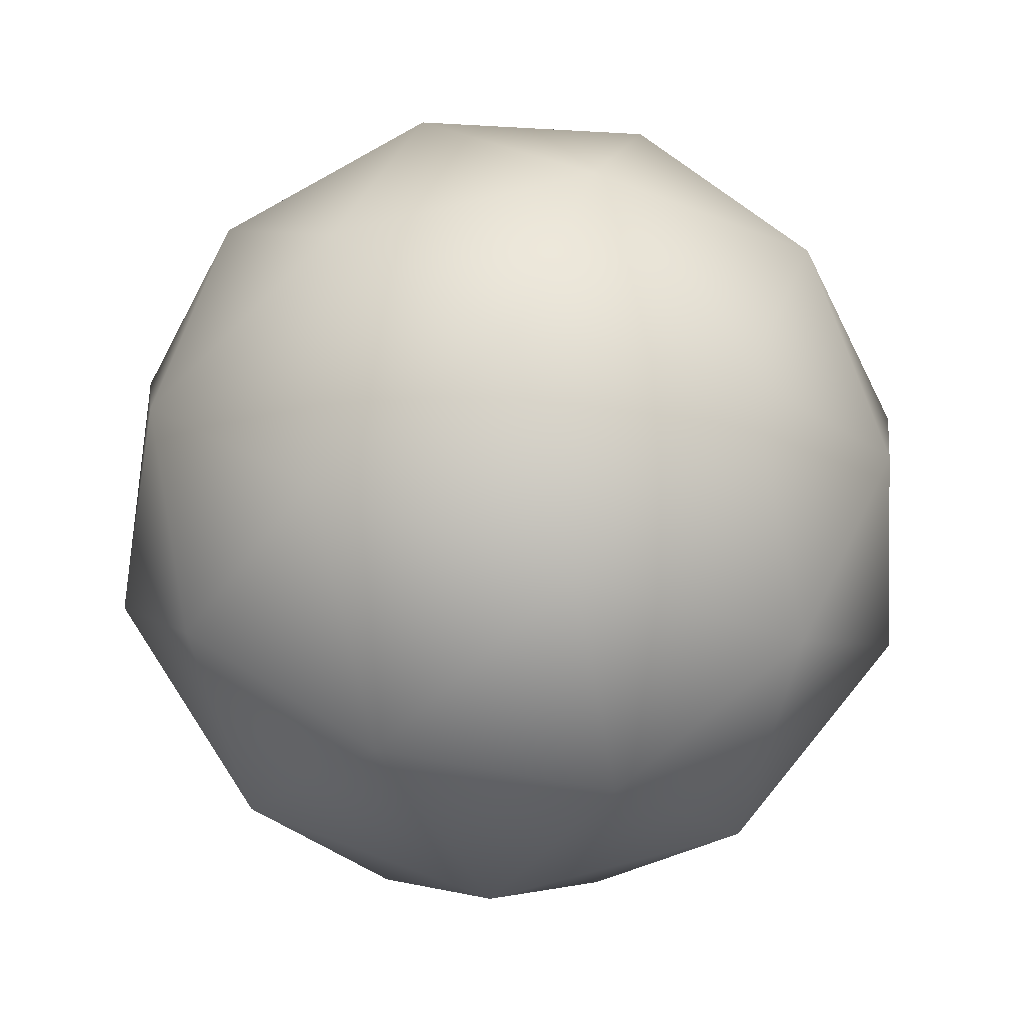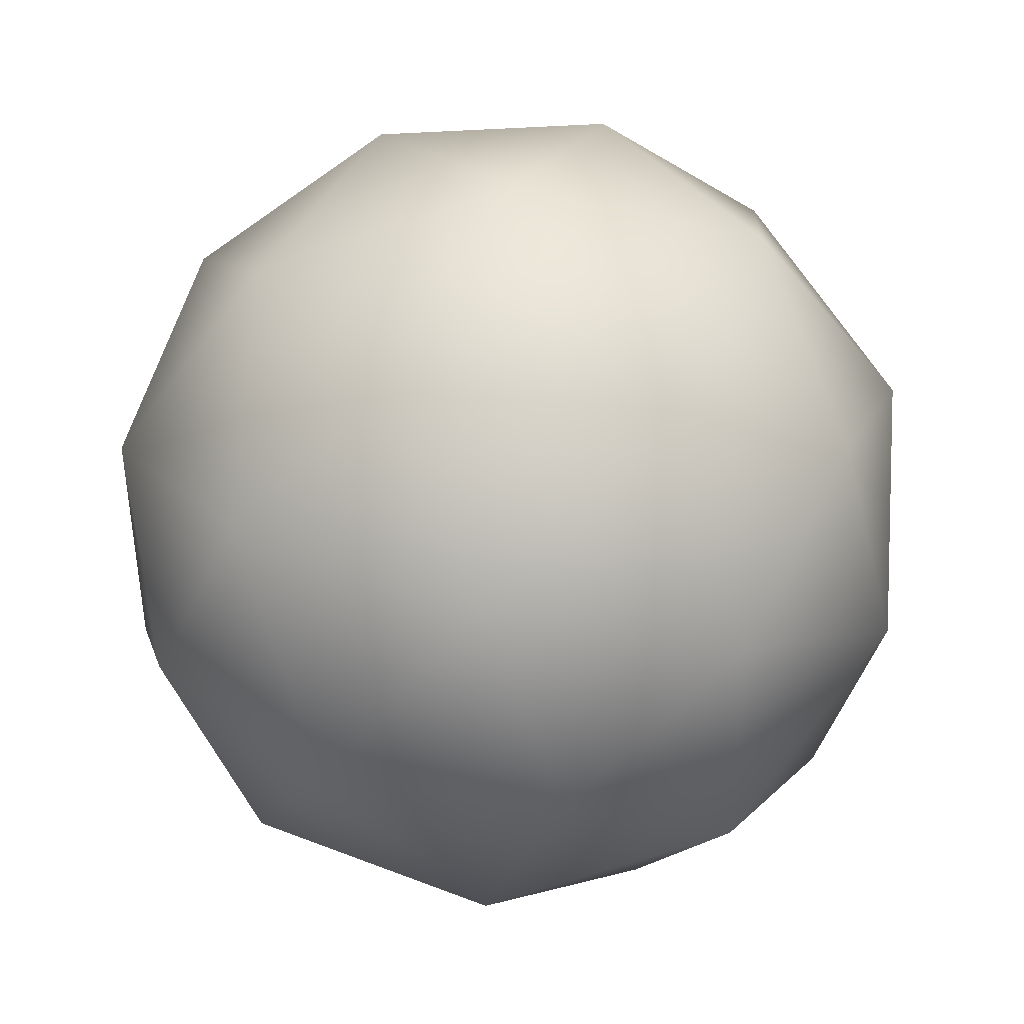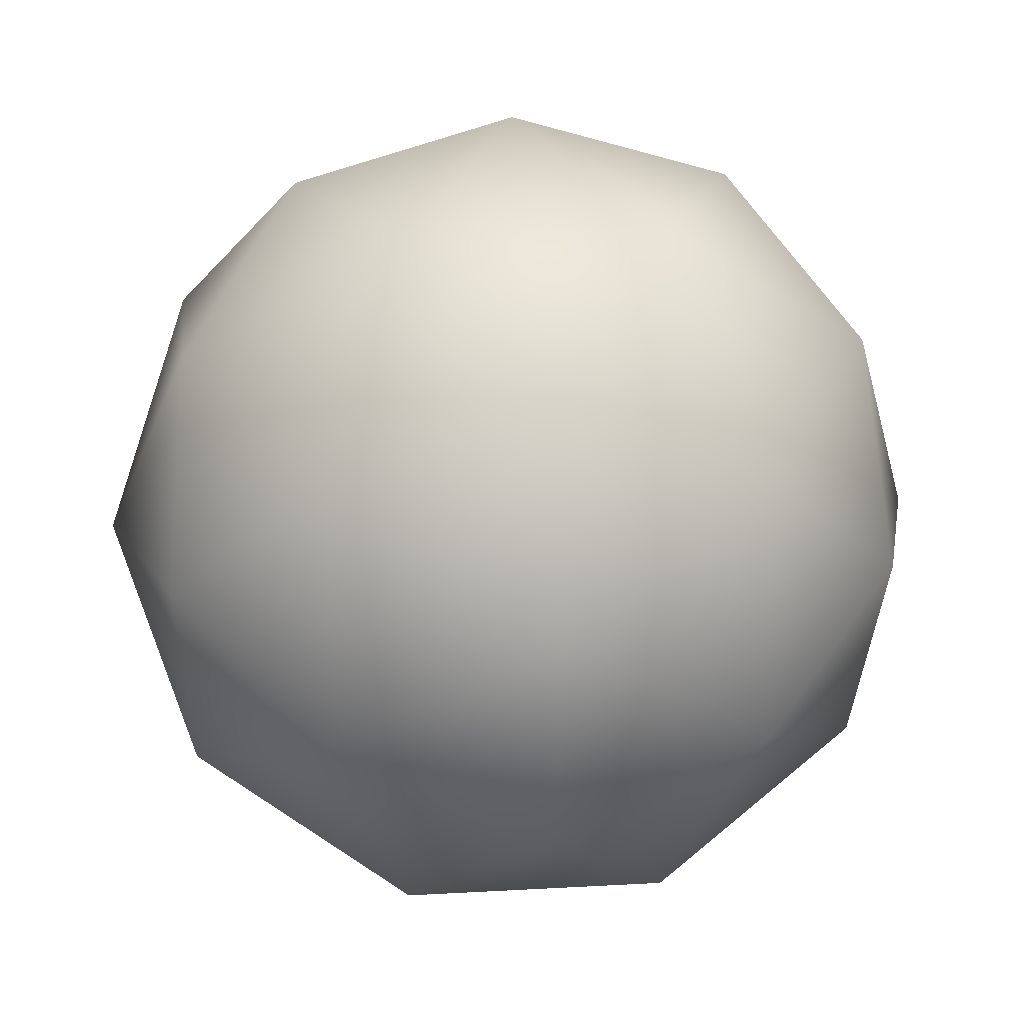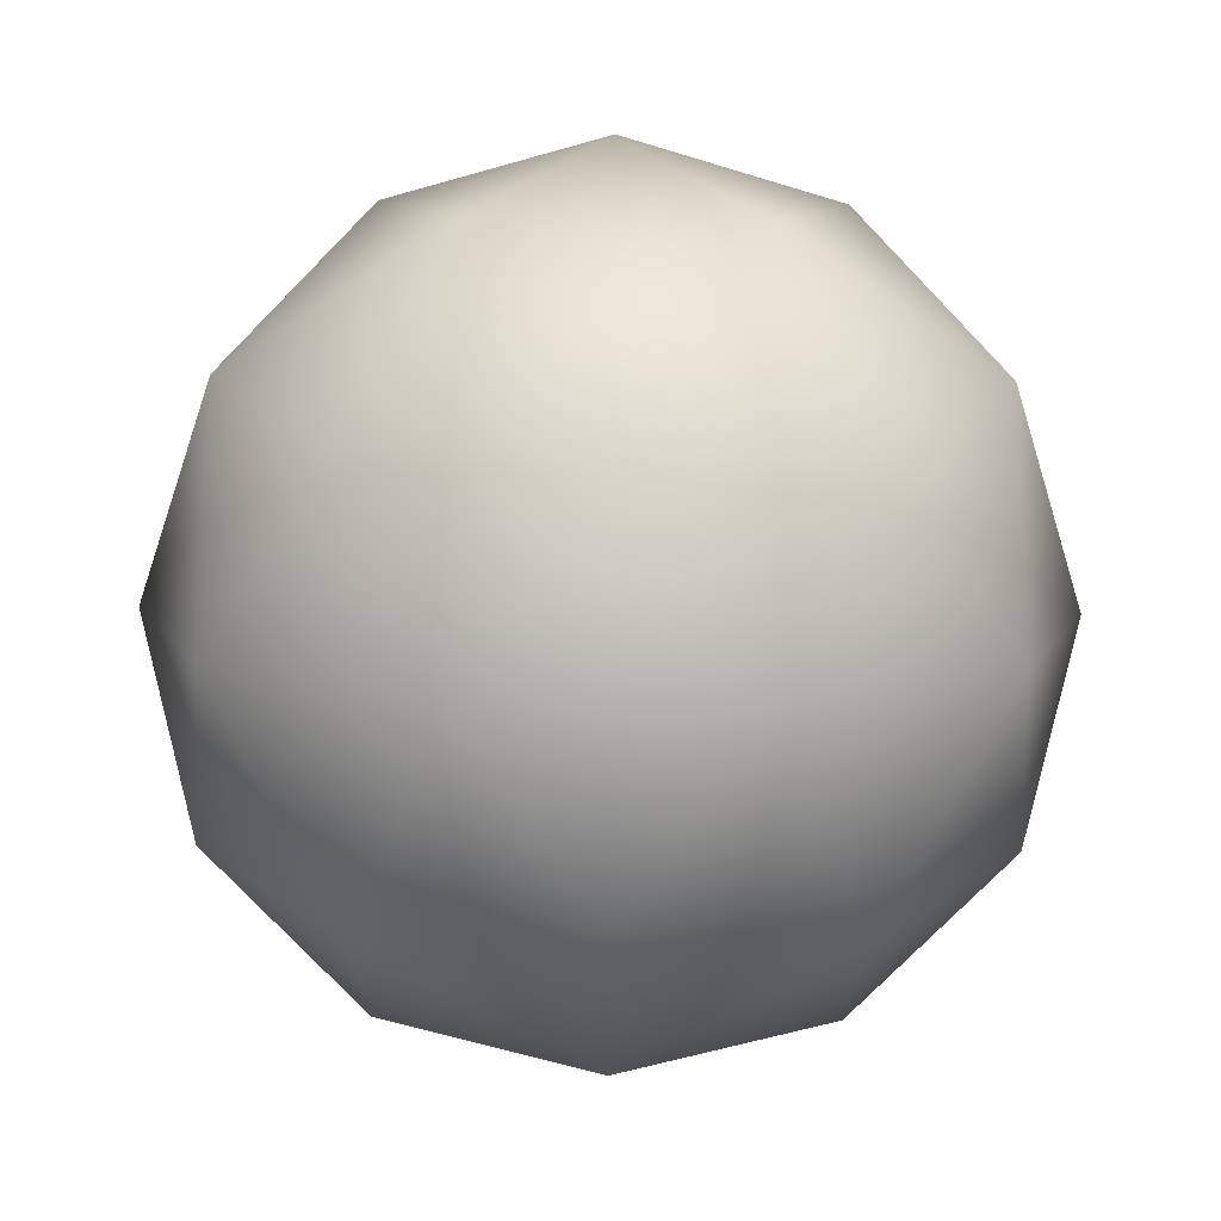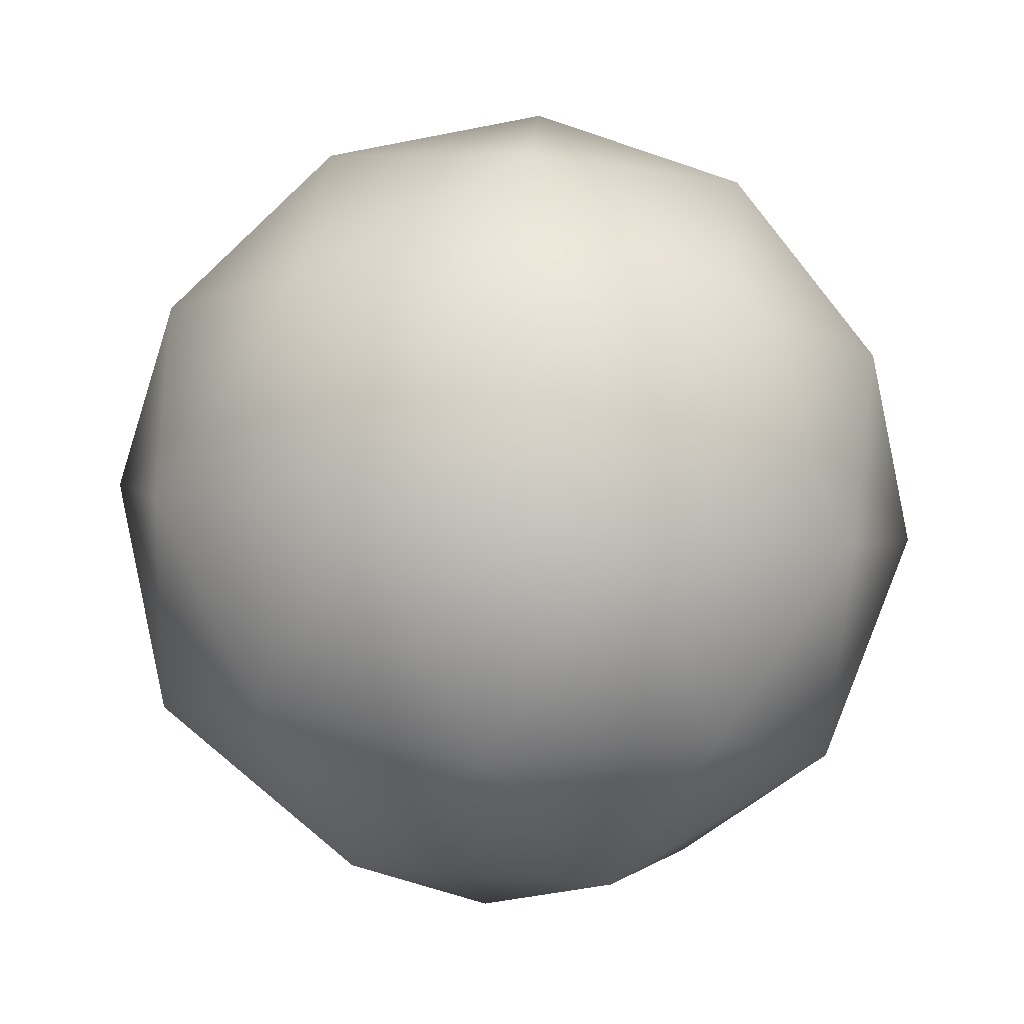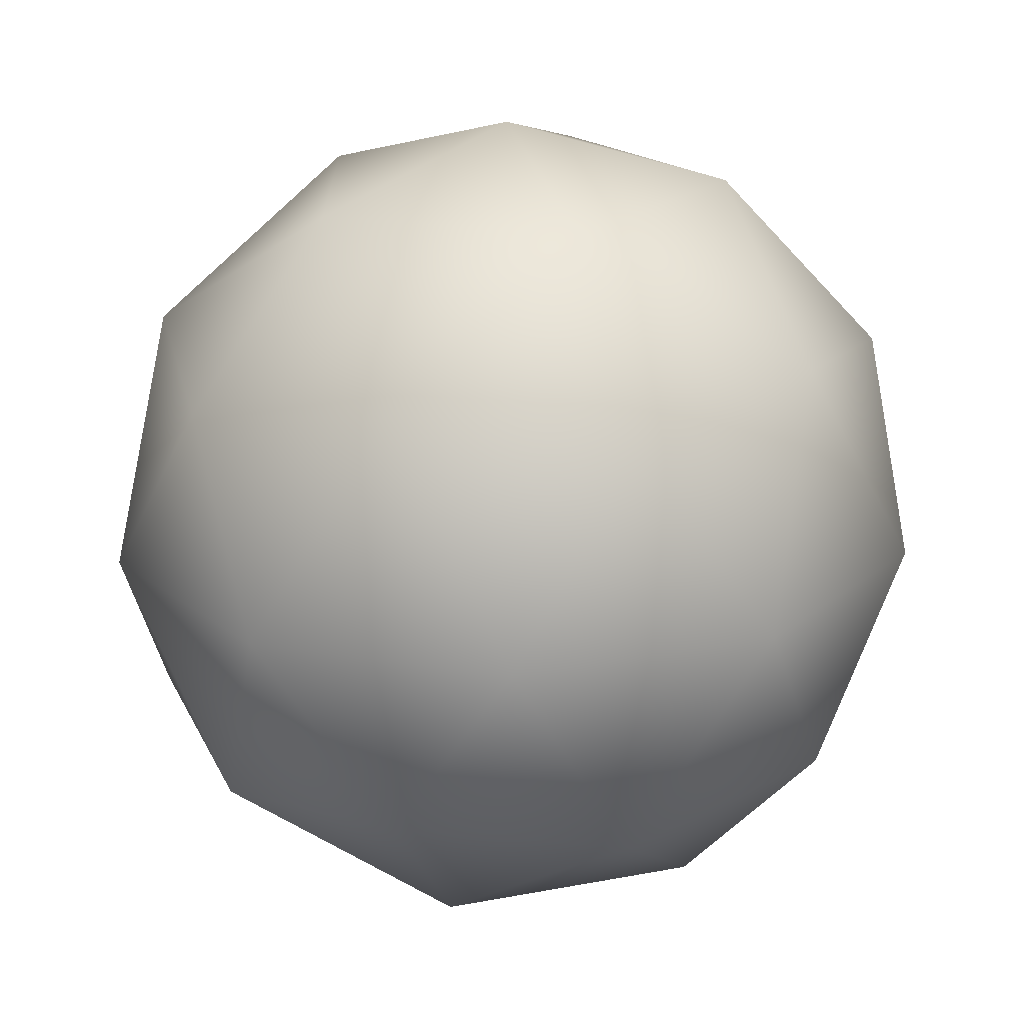
<metadata>
{"format":"obj","ext":"obj","renderer":"f3d","projection":"perspective","resolution":1024,"background":"white","views":[{"elev":67.4,"azim":-105.0,"up":"+Z"},{"elev":42.3,"azim":173.4,"up":"+Y"},{"elev":17.5,"azim":51.8,"up":"+Y"},{"elev":-52.6,"azim":53.4,"up":"+Z"},{"elev":65.6,"azim":94.4,"up":"+Z"},{"elev":-69.1,"azim":117.3,"up":"+Y"}]}
</metadata>
<code>
g SeparateMesh_Monster_Arlaune_Model_Monster_Arlaune_Head
v 0.1256 -7.158e-08 1.424
v 0.1335 -0.04339 1.487
v 0.1335 0.04339 1.487
v 0.09663 -0.0702 1.413
v 0.08253 -0.1136 1.487
v 0.09663 0.0702 1.413
v 0.08253 0.1136 1.487
v 0.03881 -0.1194 1.424
v -4.571e-09 -0.1404 1.487
v 0.07382 -4.638e-08 1.368
v 0.03881 0.1194 1.424
v 5.296e-08 0.1404 1.487
v 0.02281 -0.0702 1.368
v -0.03691 -0.1136 1.413
v -0.08253 -0.1136 1.487
v 0.02281 0.0702 1.368
v -0.03691 0.1136 1.413
v -0.08253 0.1136 1.487
v -1.899e-09 -3.434e-08 1.347
v -0.1016 -0.07382 1.424
v -0.1335 -0.04339 1.487
v -0.05972 -0.04339 1.368
v -0.05972 0.04339 1.368
v -0.1016 0.07382 1.424
v -0.1335 0.04339 1.487
v -0.1194 -2.891e-08 1.413
v 0.1335 0.04339 1.487
v 0.1194 -9.235e-08 1.561
v 0.1016 0.07382 1.55
v 0.1335 -0.04339 1.487
v 0.08253 0.1136 1.487
v 0.03691 0.1136 1.561
v 5.296e-08 0.1404 1.487
v 0.1016 -0.07382 1.55
v 0.08253 -0.1136 1.487
v 0.05972 0.04339 1.607
v -0.03881 0.1194 1.55
v -0.08253 0.1136 1.487
v 0.03691 -0.1136 1.561
v -4.571e-09 -0.1404 1.487
v 0.05972 -0.04339 1.607
v -0.02281 0.0702 1.607
v -0.09663 0.0702 1.561
v -0.1335 0.04339 1.487
v -0.03881 -0.1194 1.55
v -0.08253 -0.1136 1.487
v -0.02281 -0.0702 1.607
v 1.891e-08 -1.183e-07 1.628
v -0.09663 -0.0702 1.561
v -0.1335 -0.04339 1.487
v -0.1256 -7.06e-08 1.55
v -0.07382 -9.579e-08 1.607
g SeparateMesh_Monster_Arlaune_Model_Monster_Arlaune_Head_0
f 3 2 1
f 4 1 2
f 4 2 5
f 1 6 3
f 6 7 3
f 8 4 5
f 5 9 8
f 1 4 10
f 6 1 10
f 6 11 7
f 12 7 11
f 4 8 13
f 4 13 10
f 14 8 9
f 8 14 13
f 14 9 15
f 11 6 16
f 6 10 16
f 11 17 12
f 17 11 16
f 17 18 12
f 10 13 19
f 16 10 19
f 20 14 15
f 15 21 20
f 14 22 13
f 13 22 19
f 14 20 22
f 23 16 19
f 17 16 23
f 22 23 19
f 17 24 18
f 24 17 23
f 25 18 24
f 26 21 25
f 26 20 21
f 20 26 22
f 26 23 22
f 26 24 23
f 24 26 25
f 29 28 27
f 28 30 27
f 27 31 29
f 32 29 31
f 32 31 33
f 28 34 30
f 35 30 34
f 28 29 36
f 29 32 36
f 37 32 33
f 33 38 37
f 34 39 35
f 39 40 35
f 34 28 41
f 28 36 41
f 39 34 41
f 32 42 36
f 32 37 42
f 43 37 38
f 37 43 42
f 43 38 44
f 39 45 40
f 46 40 45
f 39 41 47
f 45 39 47
f 41 36 48
f 36 42 48
f 47 41 48
f 45 49 46
f 49 45 47
f 49 50 46
f 44 50 51
f 51 43 44
f 49 51 50
f 42 52 48
f 52 47 48
f 43 52 42
f 43 51 52
f 51 49 52
f 49 47 52

</code>
